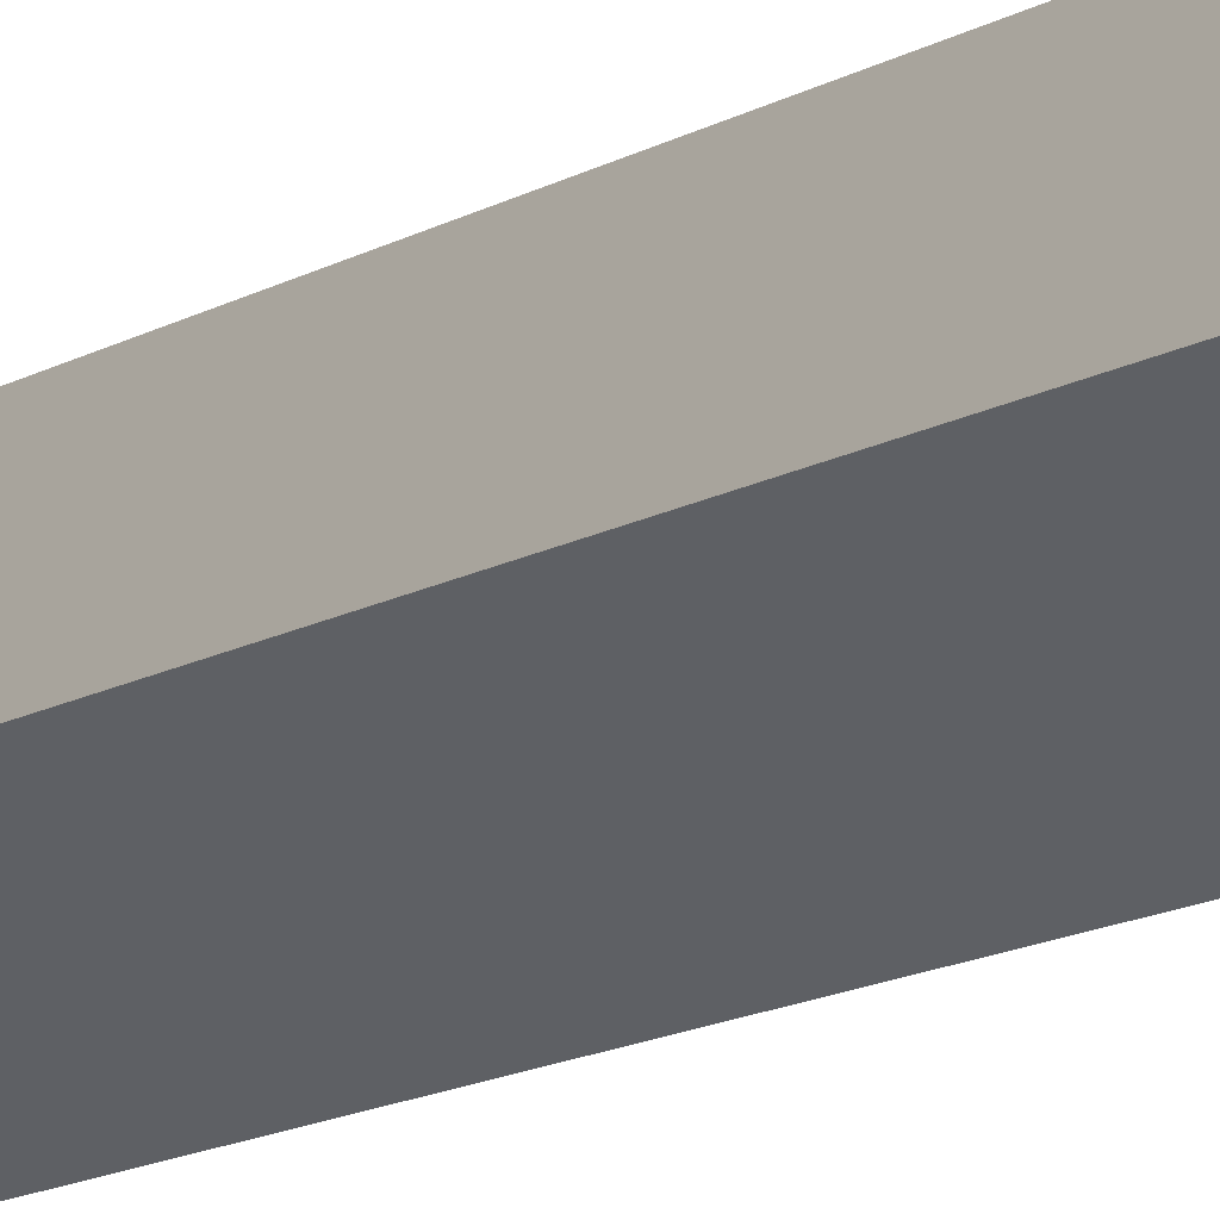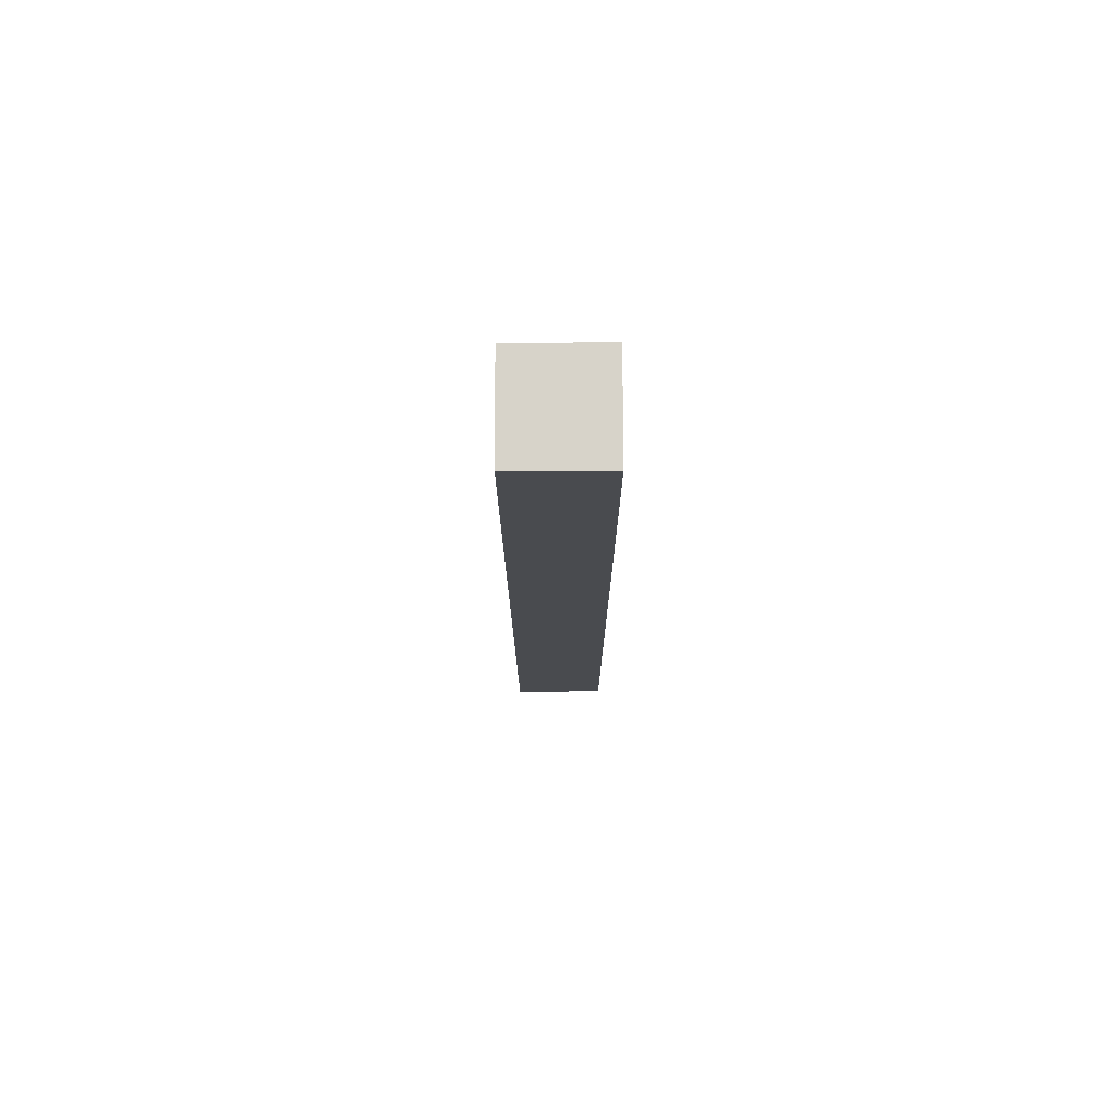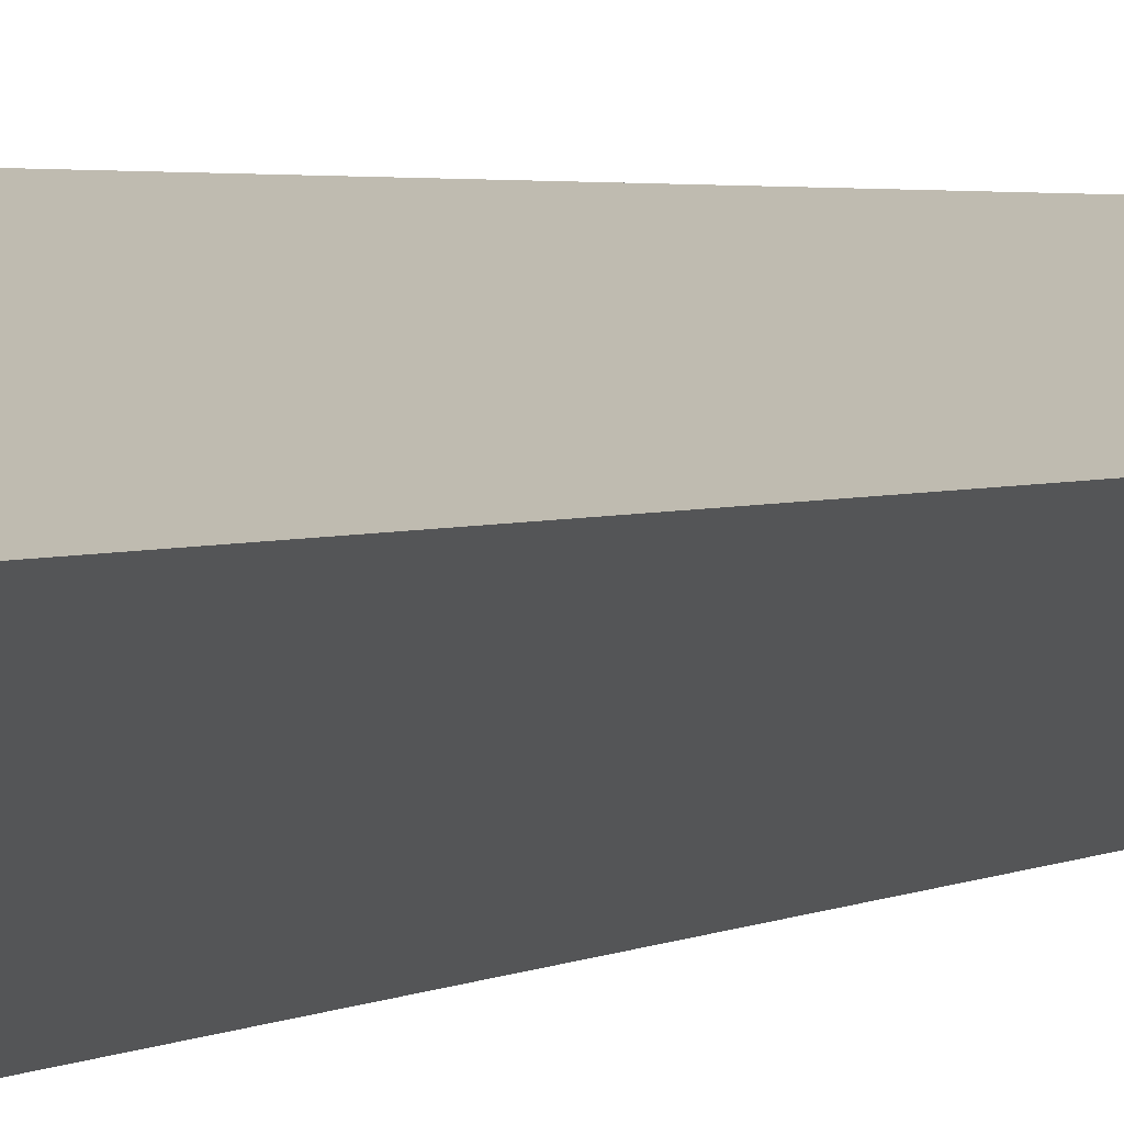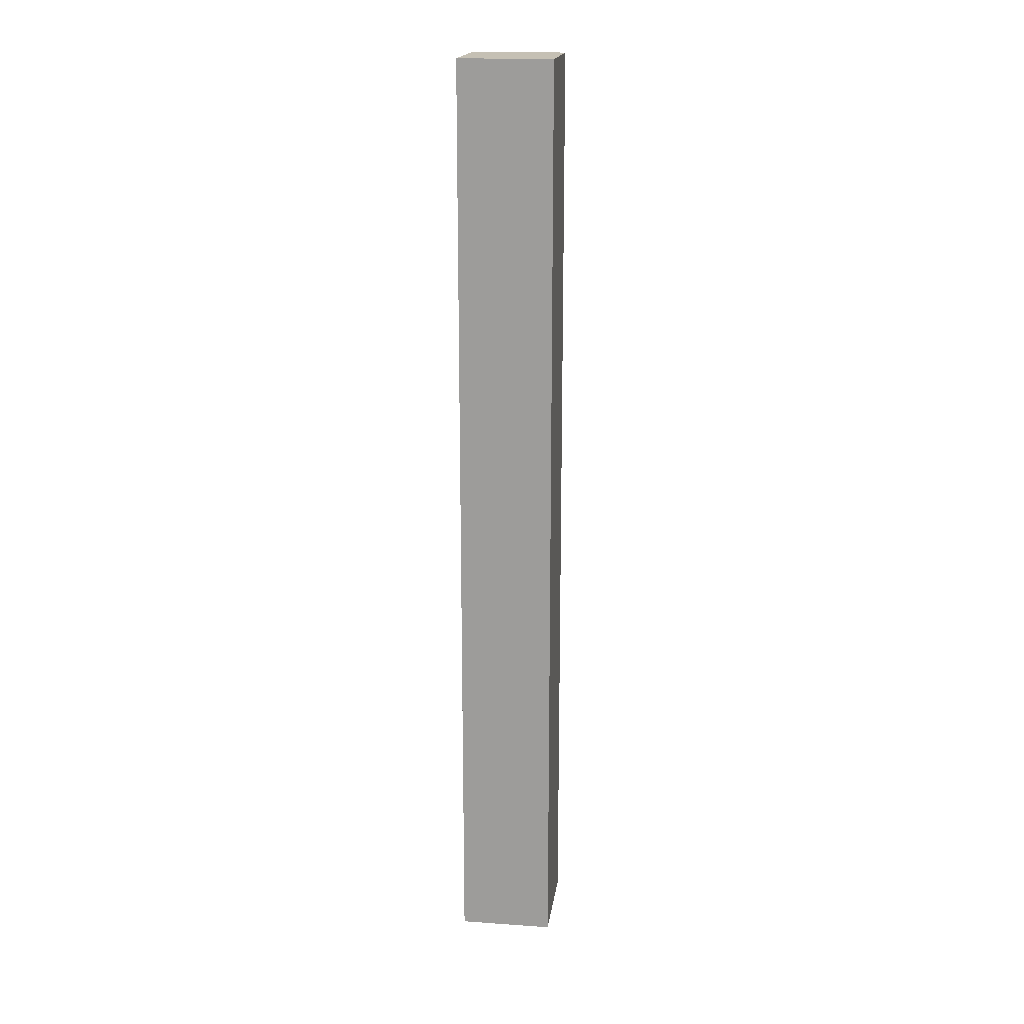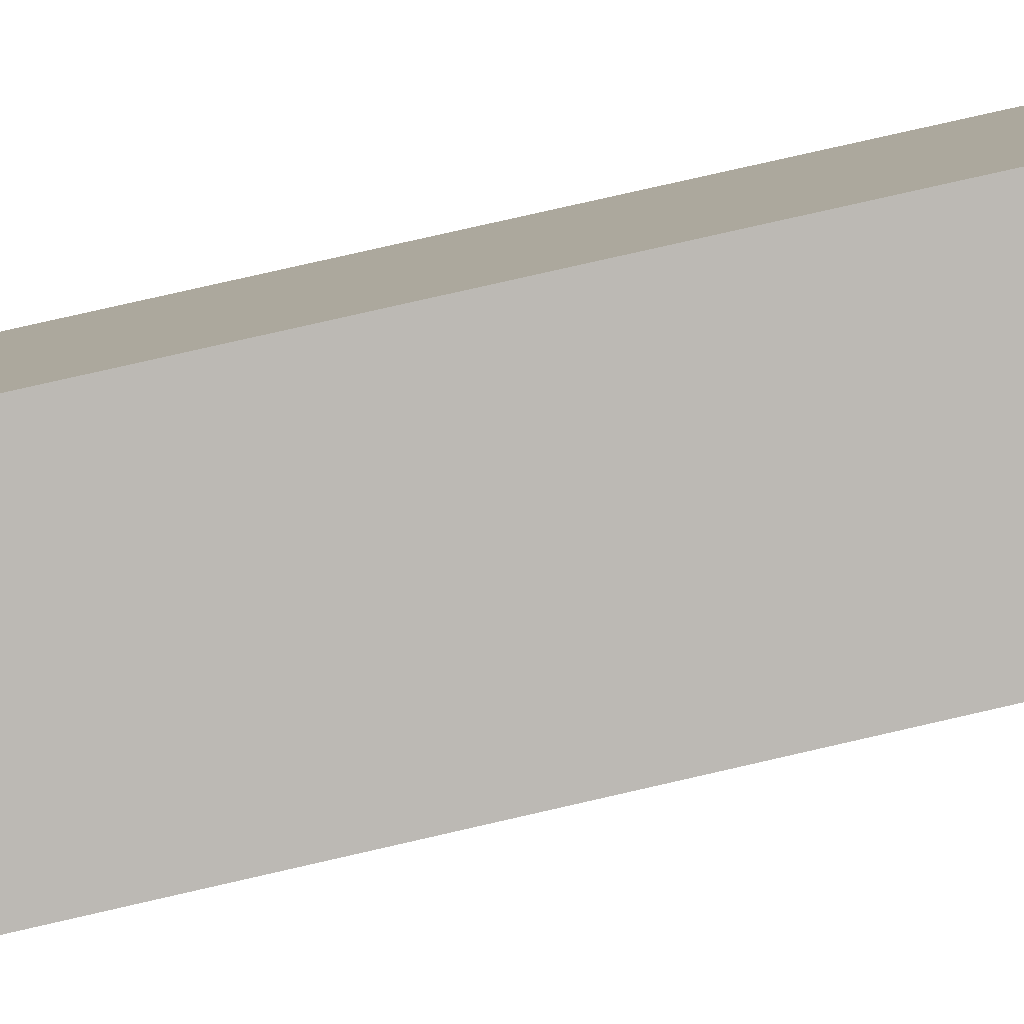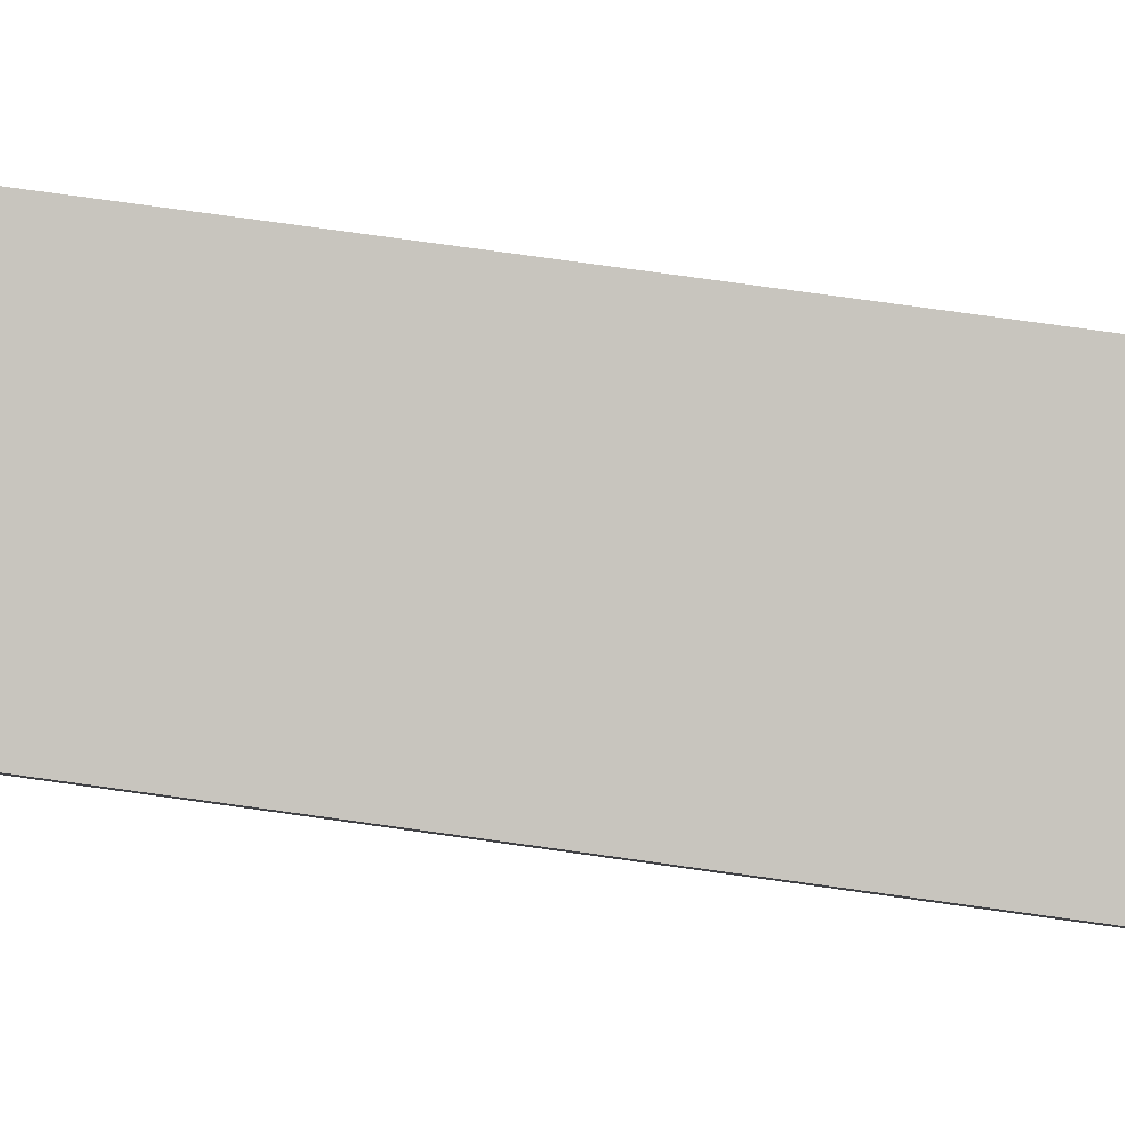
<metadata>
{"format":"obj","ext":"obj","renderer":"f3d","projection":"perspective","resolution":1024,"background":"white","views":[{"elev":-11.2,"azim":147.7,"up":"+Z"},{"elev":76.2,"azim":56.9,"up":"+Y"},{"elev":1.6,"azim":-162.1,"up":"+Z"},{"elev":18.3,"azim":-115.1,"up":"+Y"},{"elev":64.9,"azim":-103.9,"up":"+Z"},{"elev":55.1,"azim":-80.7,"up":"+Z"}]}
</metadata>
<code>
v  0.605 4.25 -0.114
v  0 4.25 2.602e-16
v  0.374 4.25 0.243
v  0.23 4.25 -0.357
v  0.374 -1.488e-17 0.243
v  0.605 6.98e-18 -0.114
v  0.23 2.186e-17 -0.357
v  0 0 0
g defaultobject
f 1 2 3
f 2 1 4
f 5 1 3
f 1 5 6
f 6 4 1
f 4 6 7
f 7 2 4
f 2 7 8
f 8 3 2
f 3 8 5
f 8 6 5
f 6 8 7

</code>
